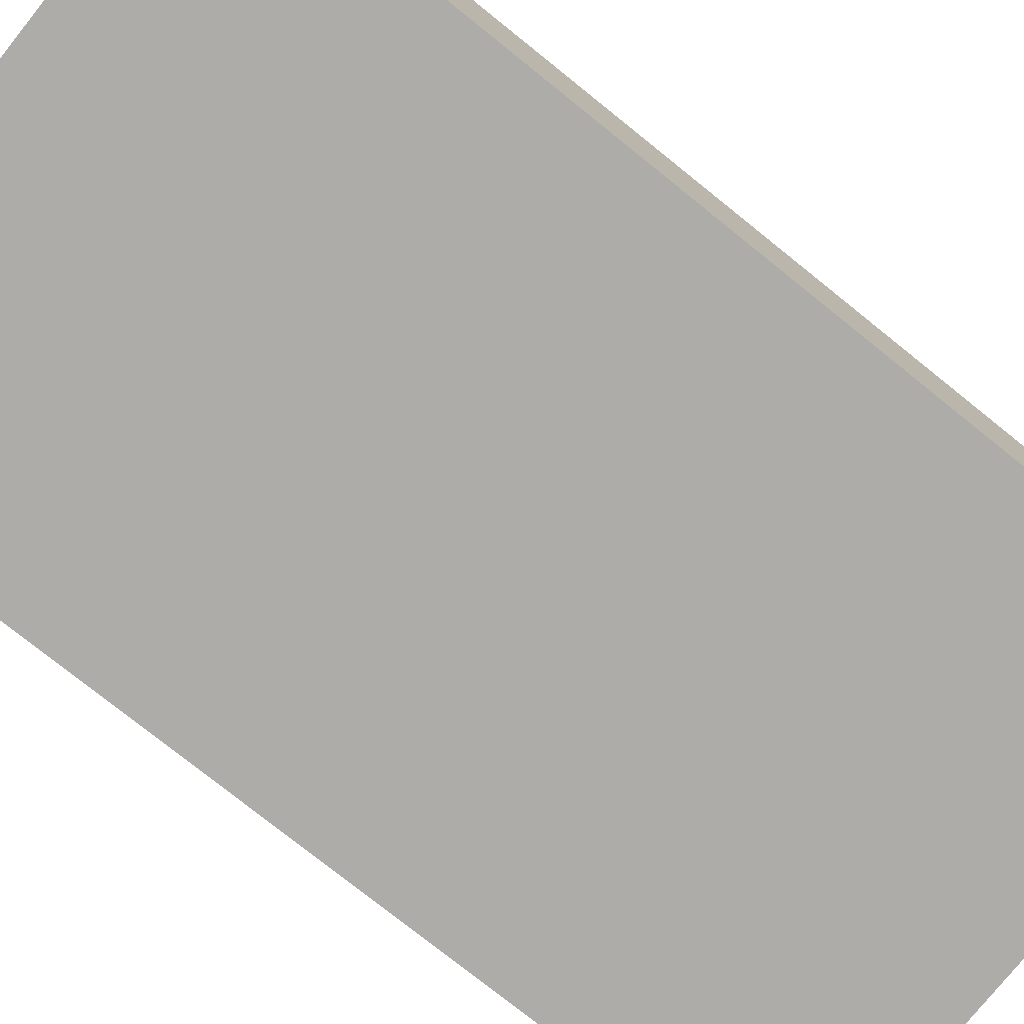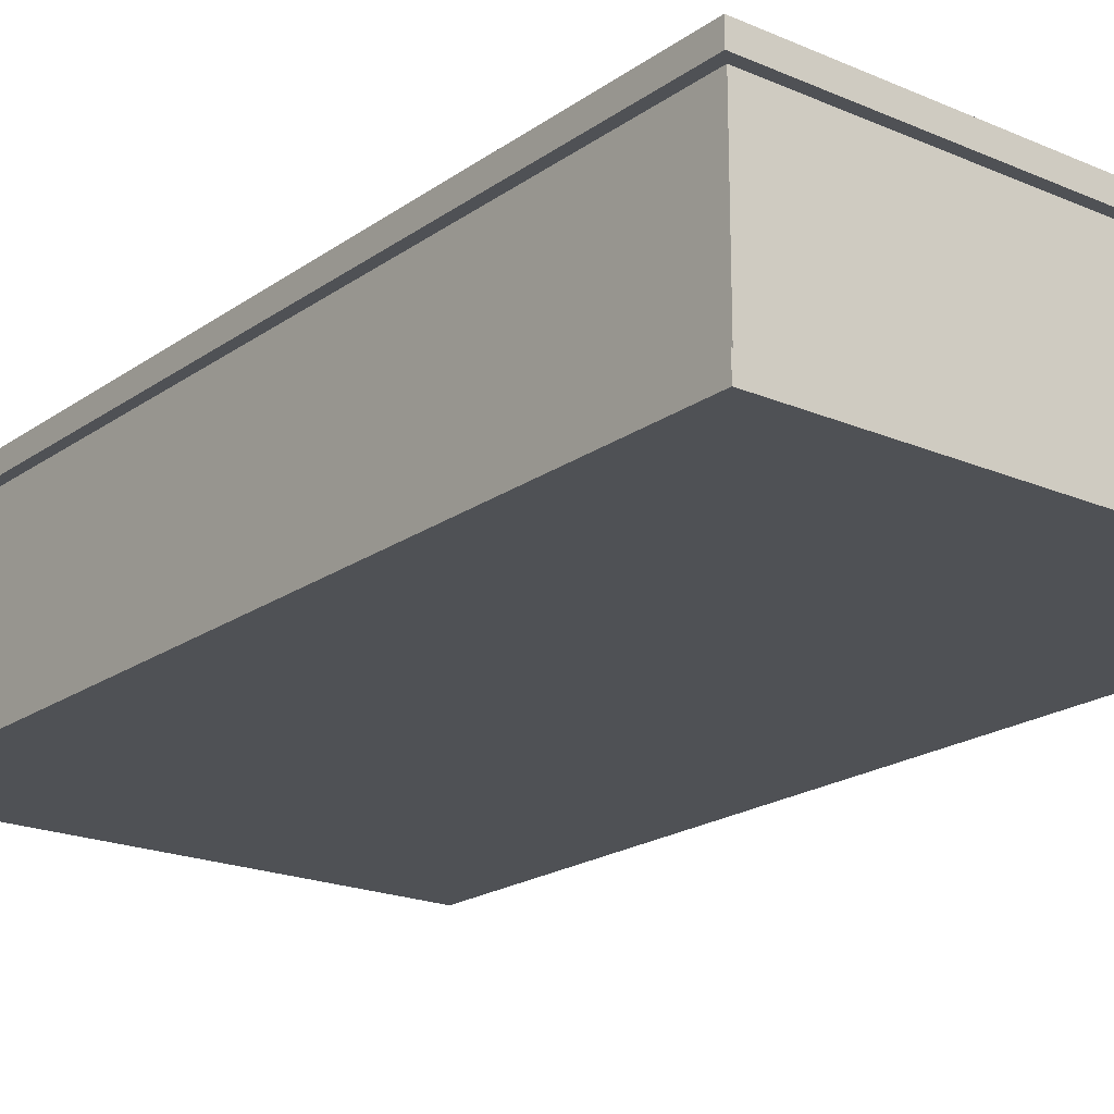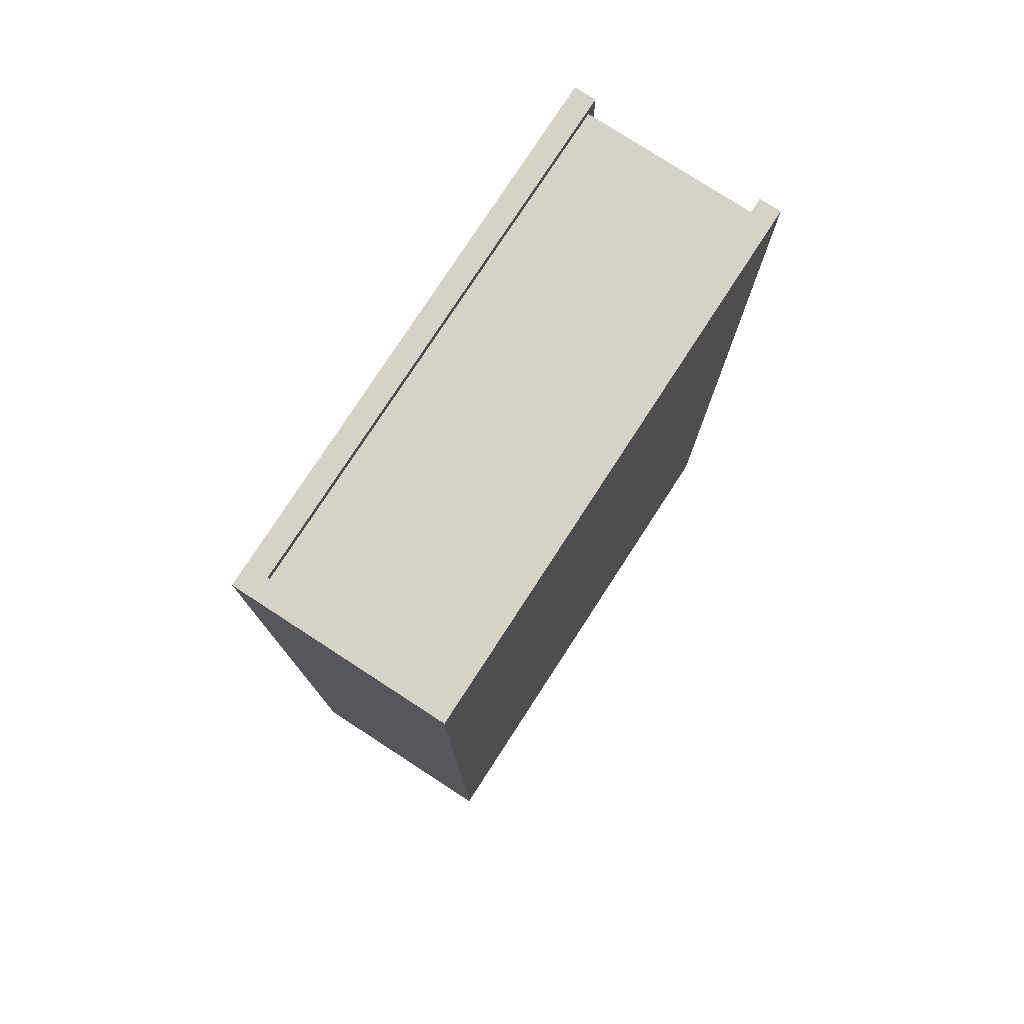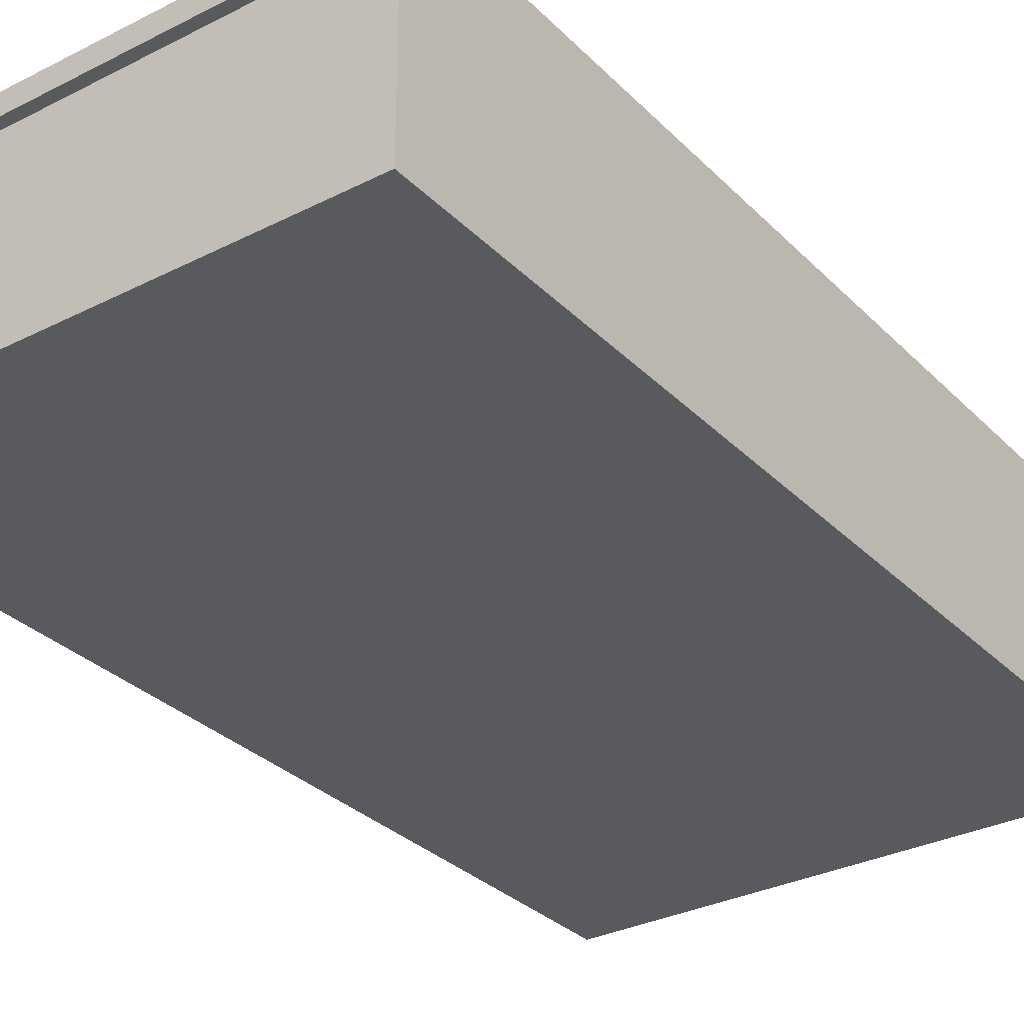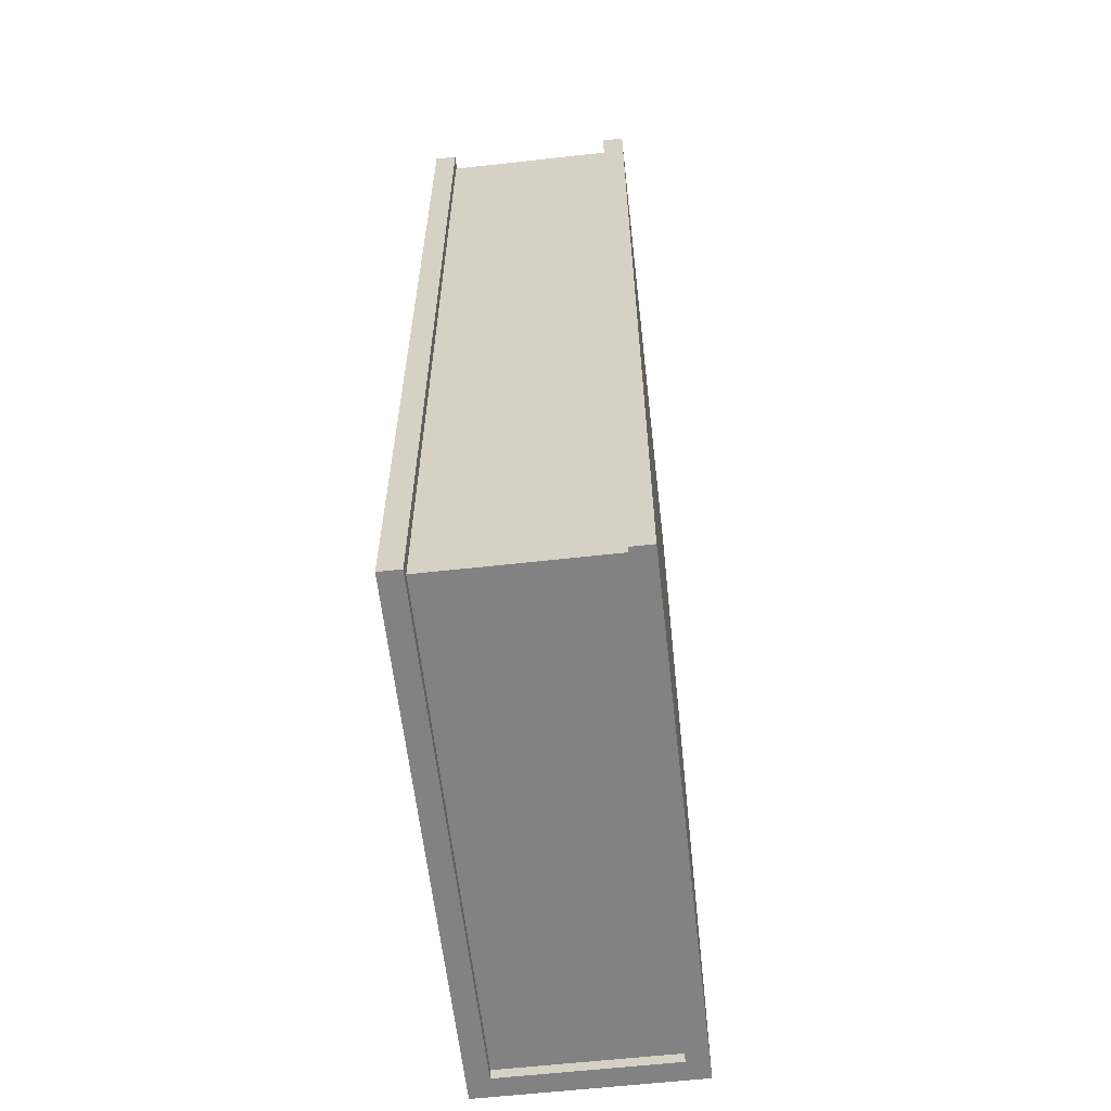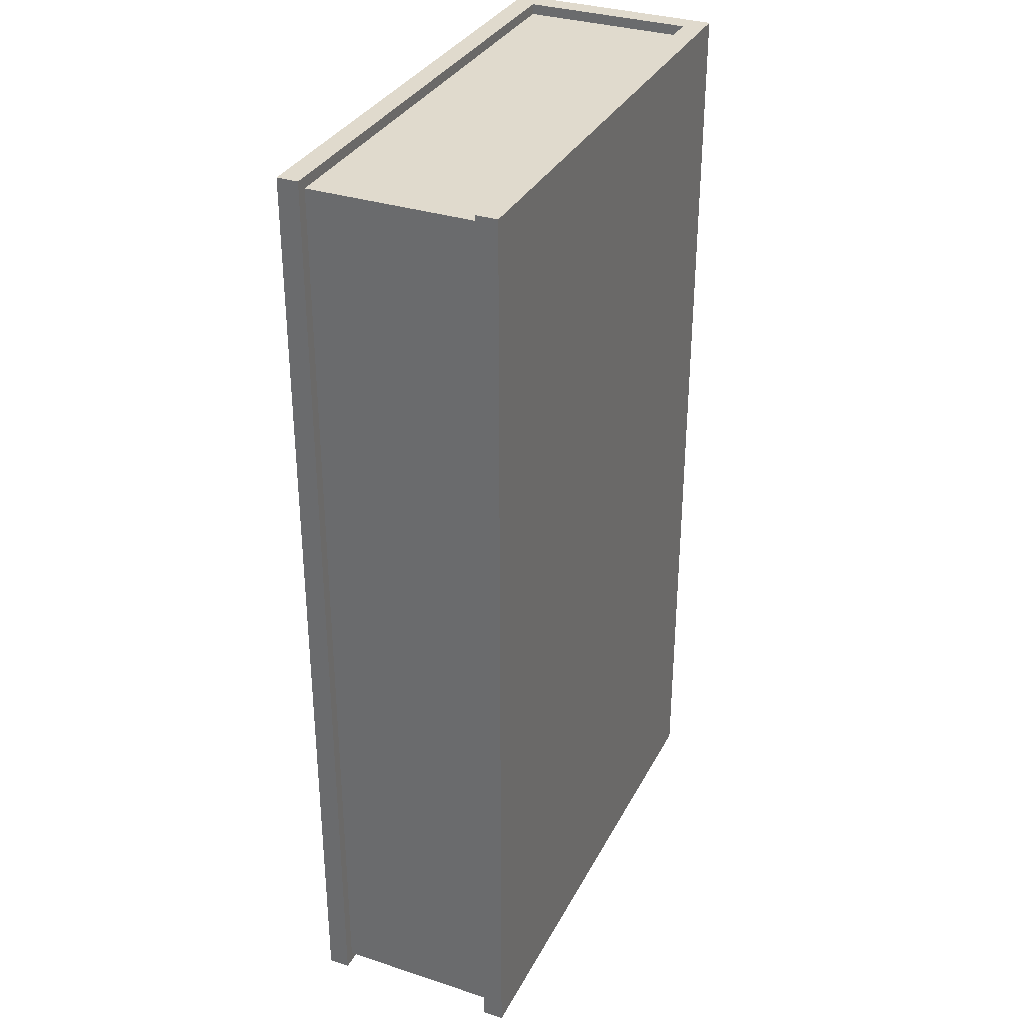
<metadata>
{"format":"obj","ext":"obj","renderer":"f3d","projection":"perspective","resolution":1024,"background":"white","views":[{"elev":-77.0,"azim":-128.7,"up":"+Z"},{"elev":-20.1,"azim":141.7,"up":"+Z"},{"elev":77.9,"azim":-57.0,"up":"+Y"},{"elev":-31.2,"azim":-144.1,"up":"+Z"},{"elev":-60.9,"azim":96.5,"up":"+Y"},{"elev":33.1,"azim":114.1,"up":"+Y"}]}
</metadata>
<code>
o Book_01_Cube.098
v -0.05 0 0.02
v -0.05 0.18 0.02
v -0.05 0 -0.02
v -0.05 0.18 -0.02
v 0.05 0 0.02
v 0.05 0.18 0.02
v 0.05 0 -0.02
v 0.05 0.18 -0.02
v 0.05 0 0.01598
v 0.05 0 -0.01598
v 0.05 0.18 -0.01598
v 0.05 0.18 0.01598
v -0.046 0.18 -0.01598
v -0.046 0.18 0.01598
v -0.046 0 -0.01598
v -0.046 0 0.01598
v 0.048 0.178 -0.01598
v 0.048 0.178 0.01598
v -0.046 0.178 -0.01598
v -0.046 0.178 0.01598
v 0.048 0.002 0.01598
v 0.048 0.002 -0.01598
v -0.046 0.002 -0.01598
v -0.046 0.002 0.01598
f 4 2 14 13
f 12 14 2 6
f 9 12 6 5
f 5 6 2 1
f 16 1 3 15
f 3 7 10 15
f 8 4 13 11
f 7 8 11 10
f 17 19 20 18
f 11 13 19 17
f 13 14 20 19
f 14 12 18 20
f 23 22 21 24
f 9 16 24 21
f 16 15 23 24
f 15 10 22 23
f 17 18 21 22
f 10 11 17 22
f 9 21 18 12
f 3 4 8 7
f 5 1 16 9
f 2 4 3 1

</code>
